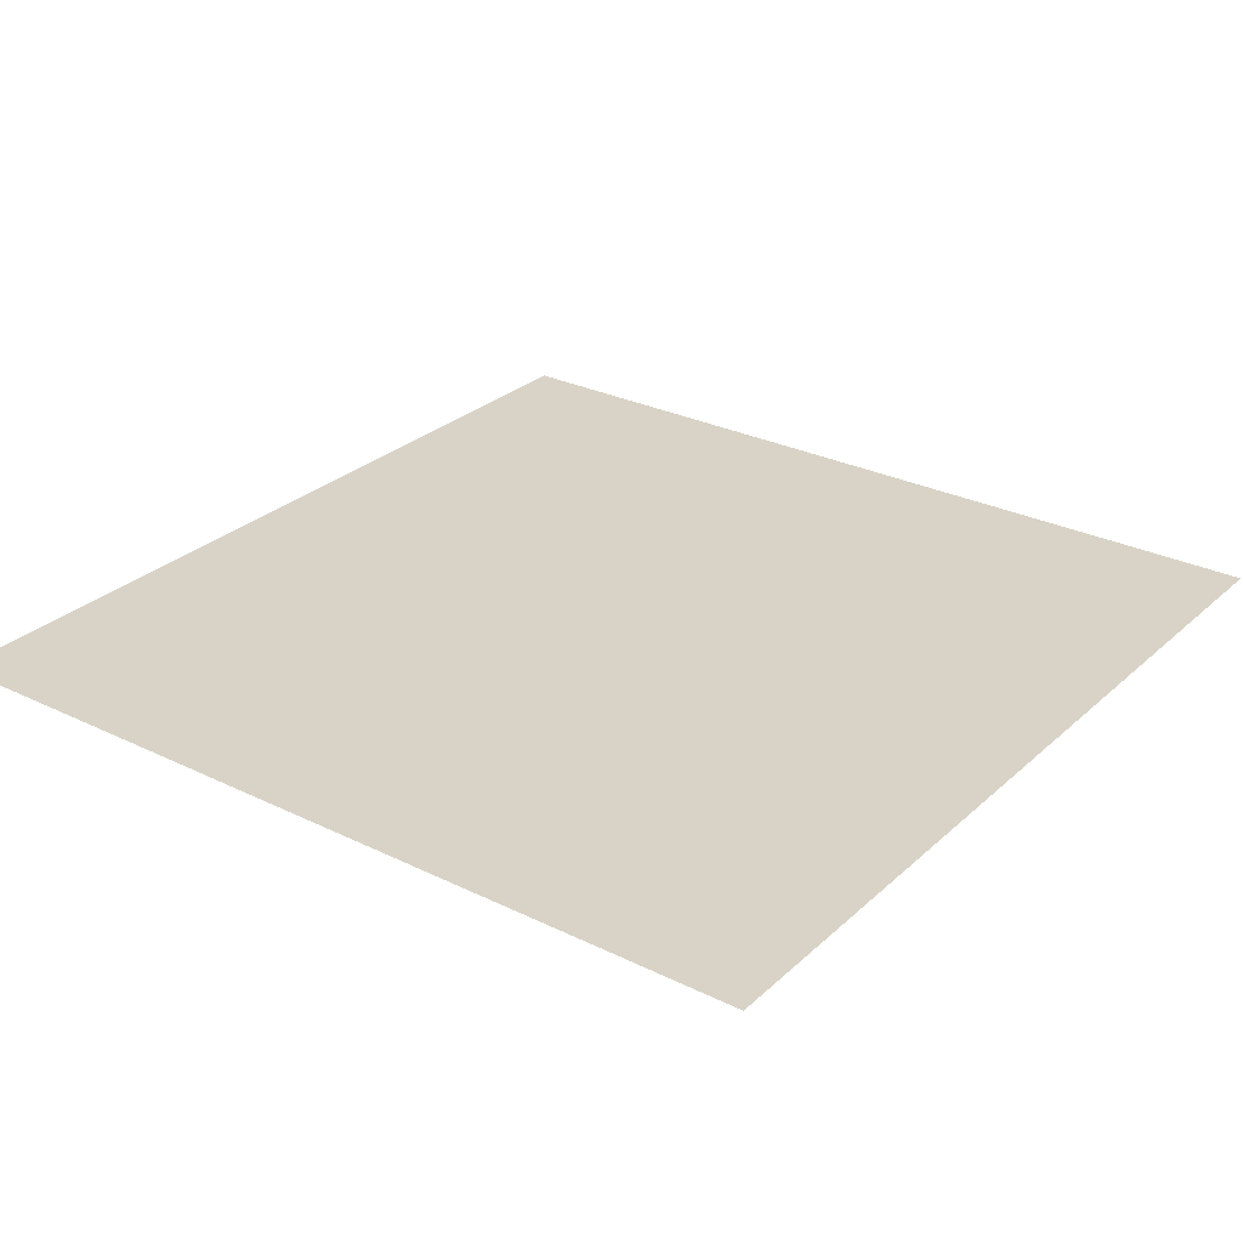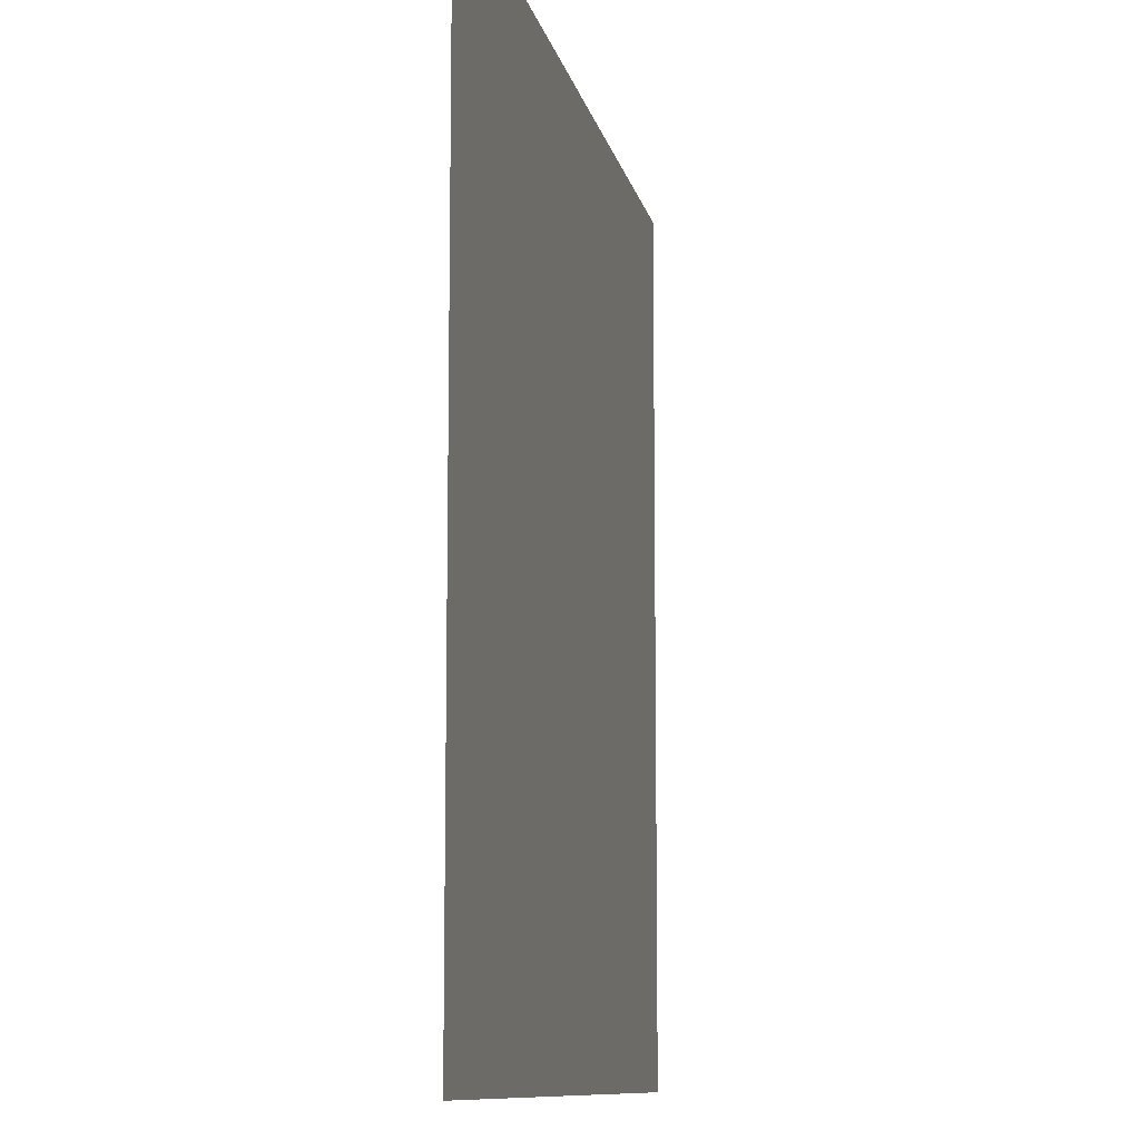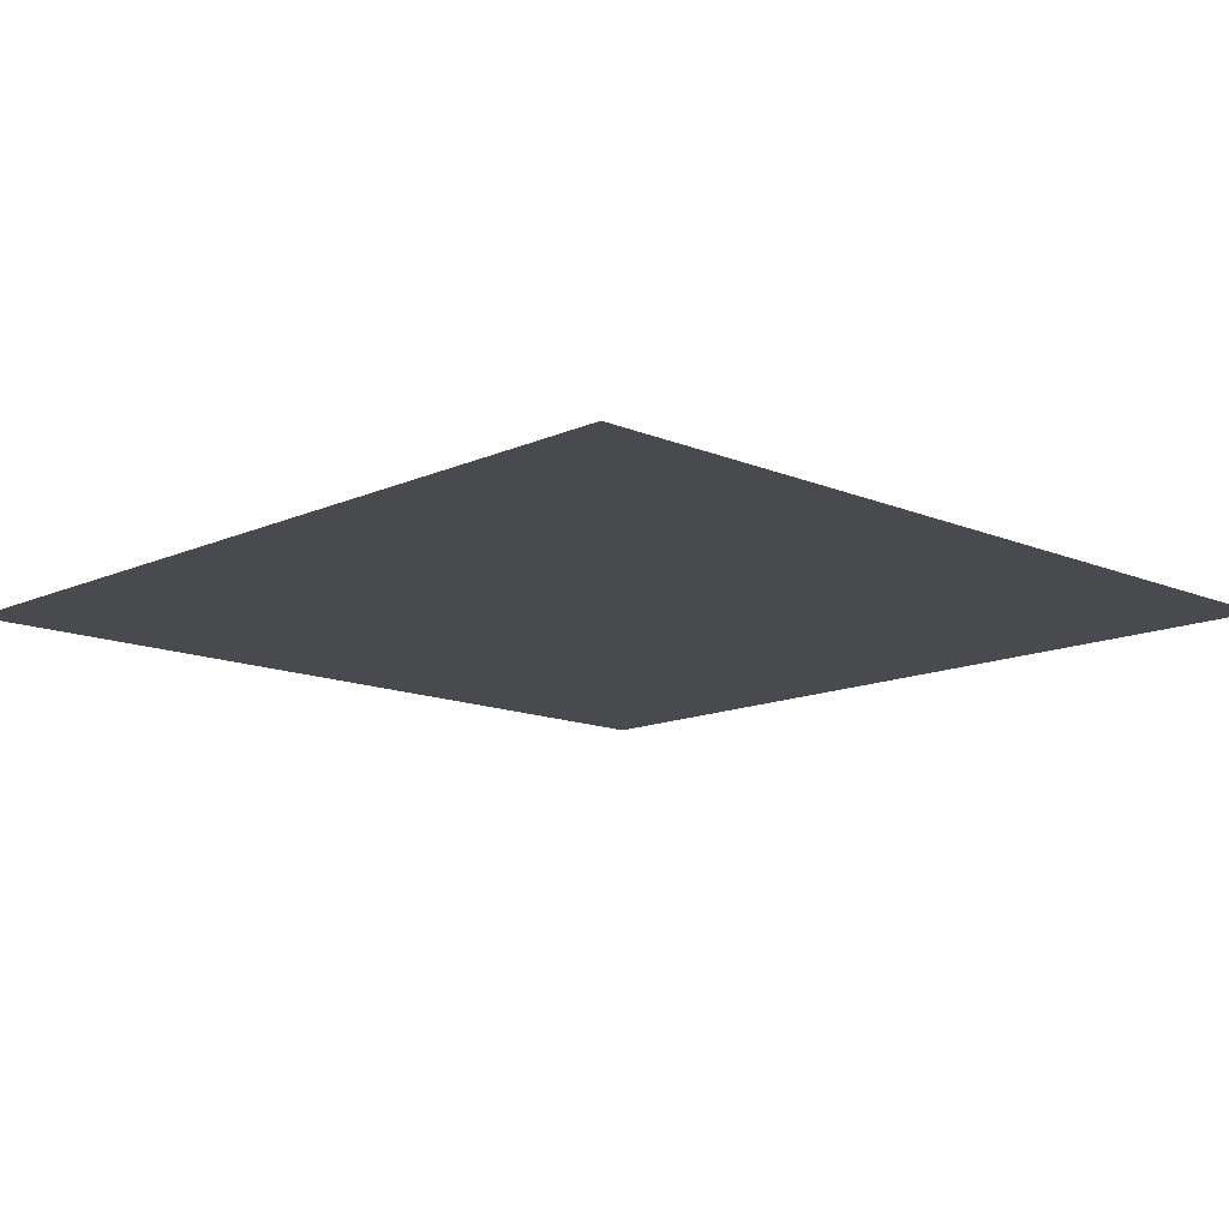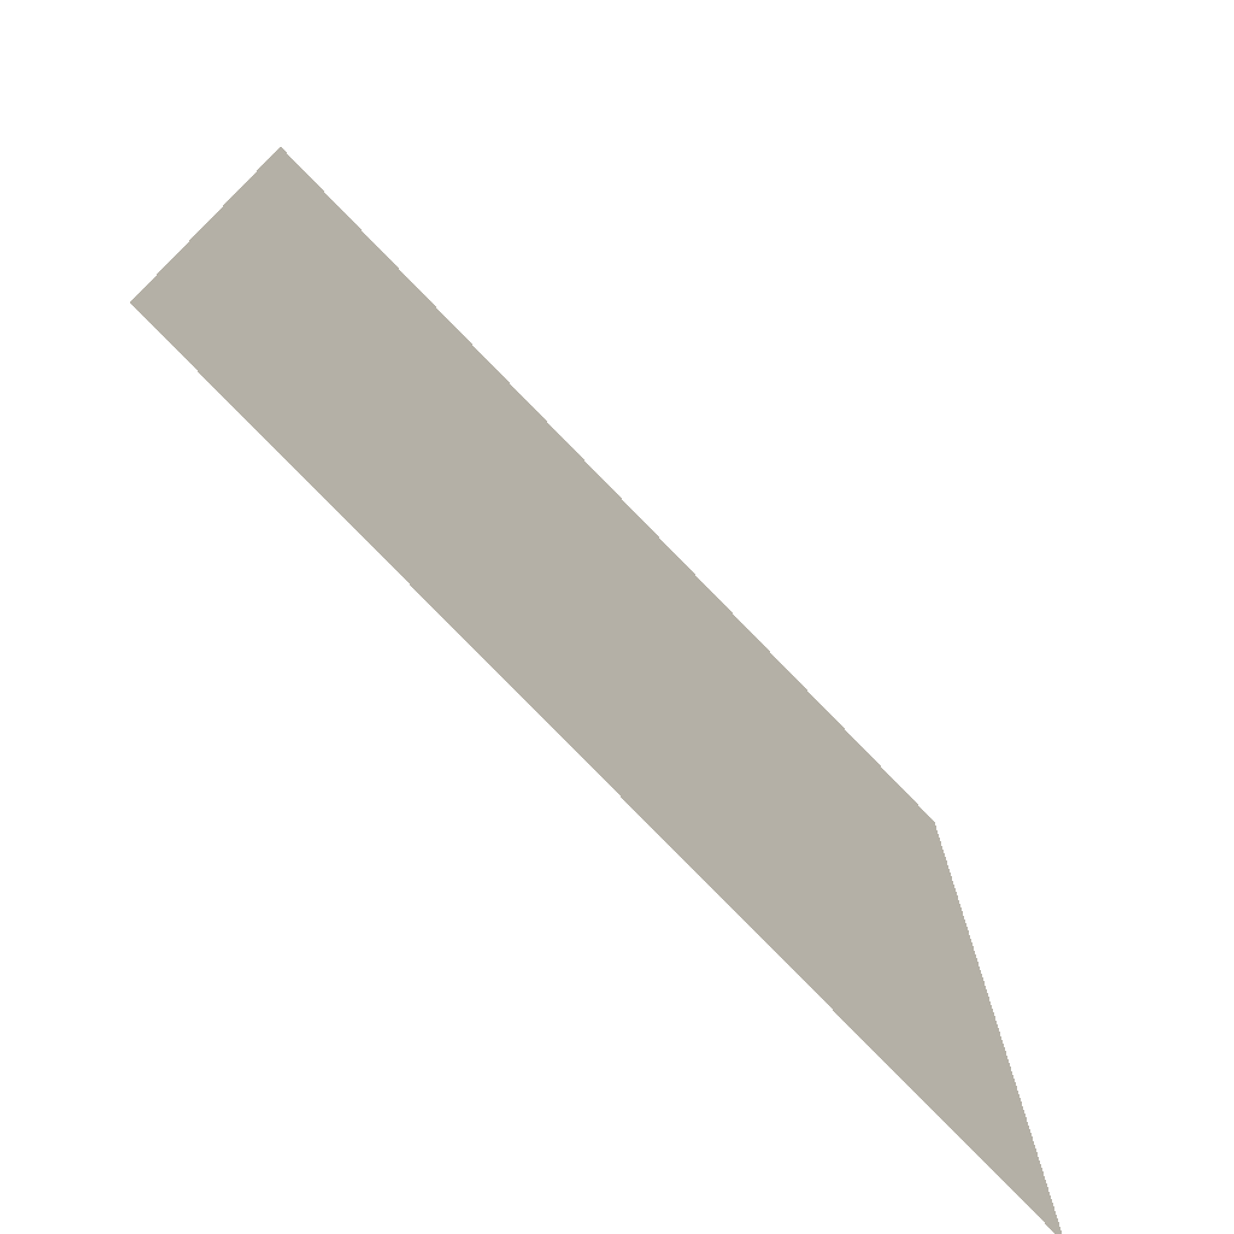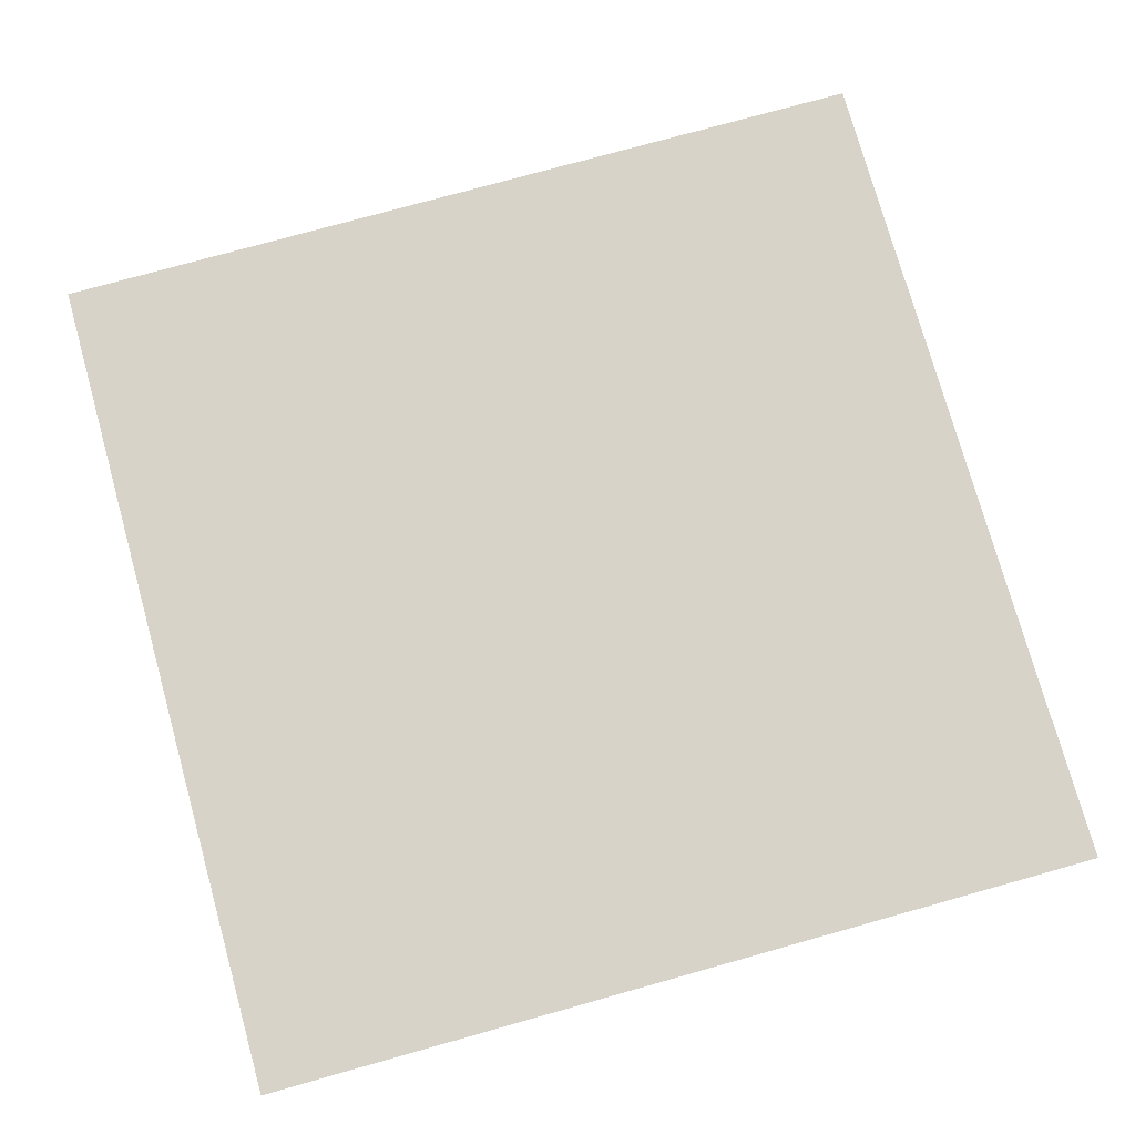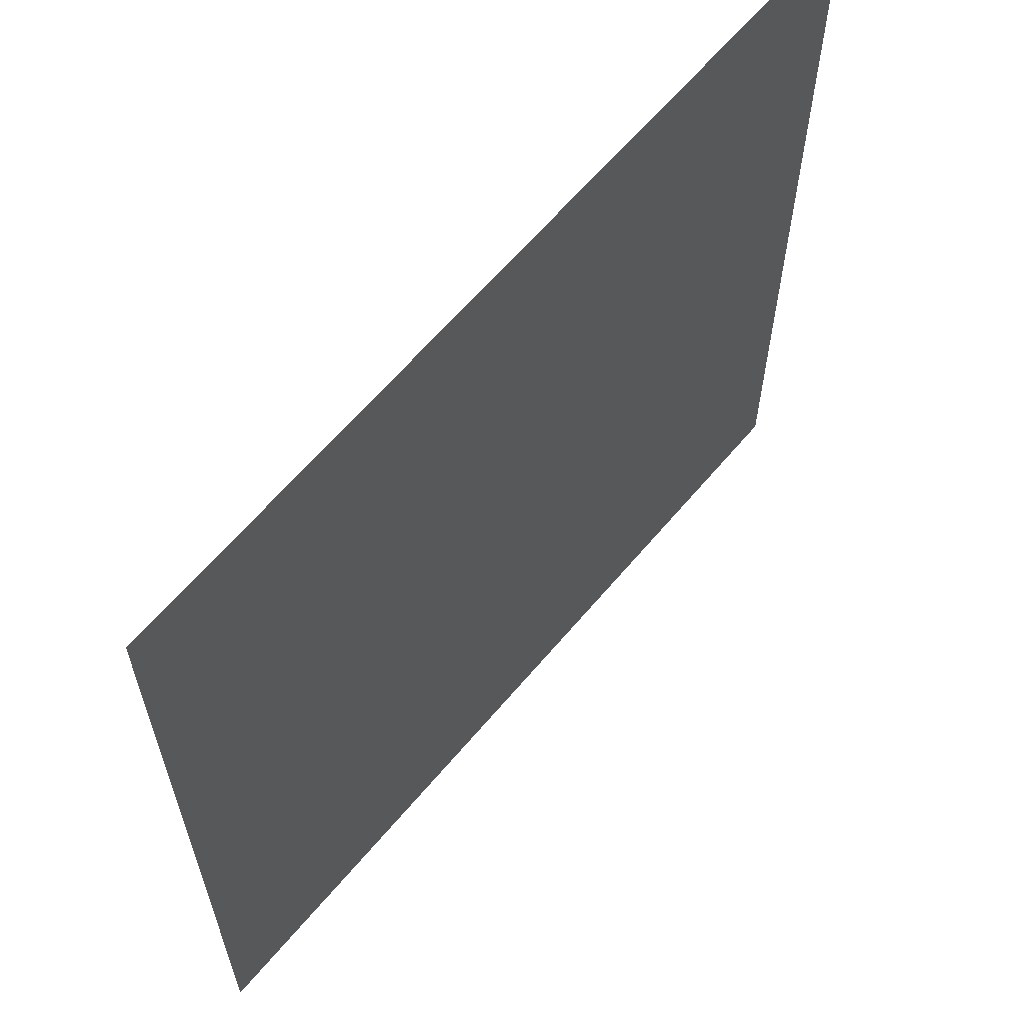
<metadata>
{"format":"obj","ext":"obj","renderer":"f3d","projection":"perspective","resolution":1024,"background":"white","views":[{"elev":28.1,"azim":-143.4,"up":"+Z"},{"elev":-10.1,"azim":-78.8,"up":"+Y"},{"elev":-13.1,"azim":-134.1,"up":"+Z"},{"elev":-75.0,"azim":-46.6,"up":"+Y"},{"elev":76.2,"azim":164.4,"up":"+Z"},{"elev":62.9,"azim":130.0,"up":"+Y"}]}
</metadata>
<code>
v -240 -16 0
v -256 -16 0
v -256 0 0
v -240 0 0
g Forest_mesh_0125
f 1 2 3 4

</code>
